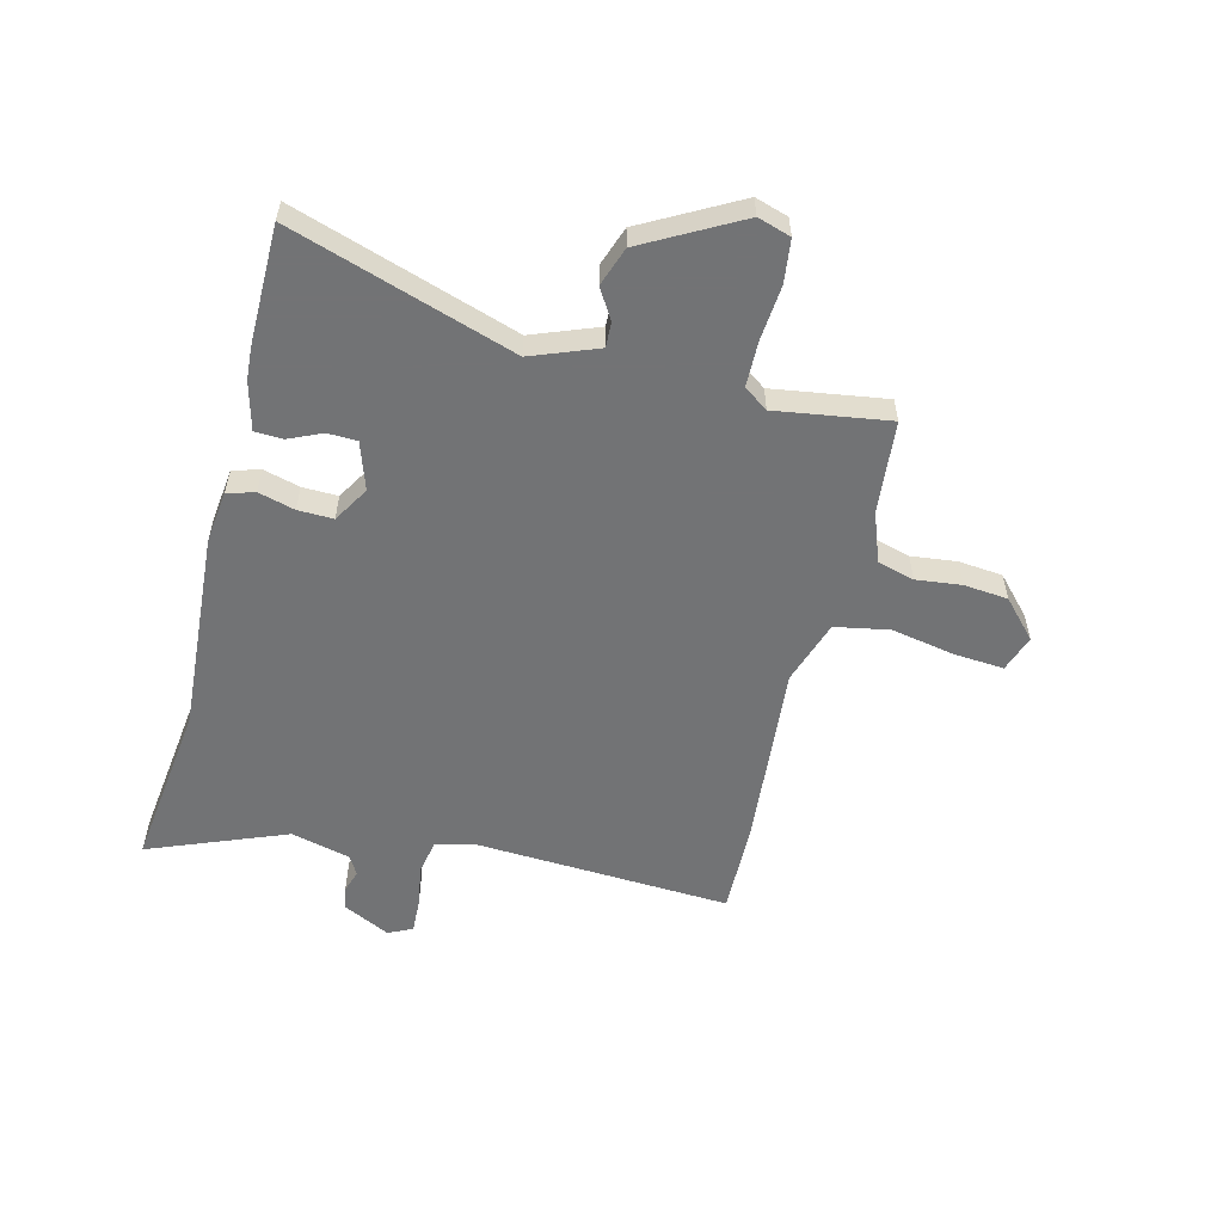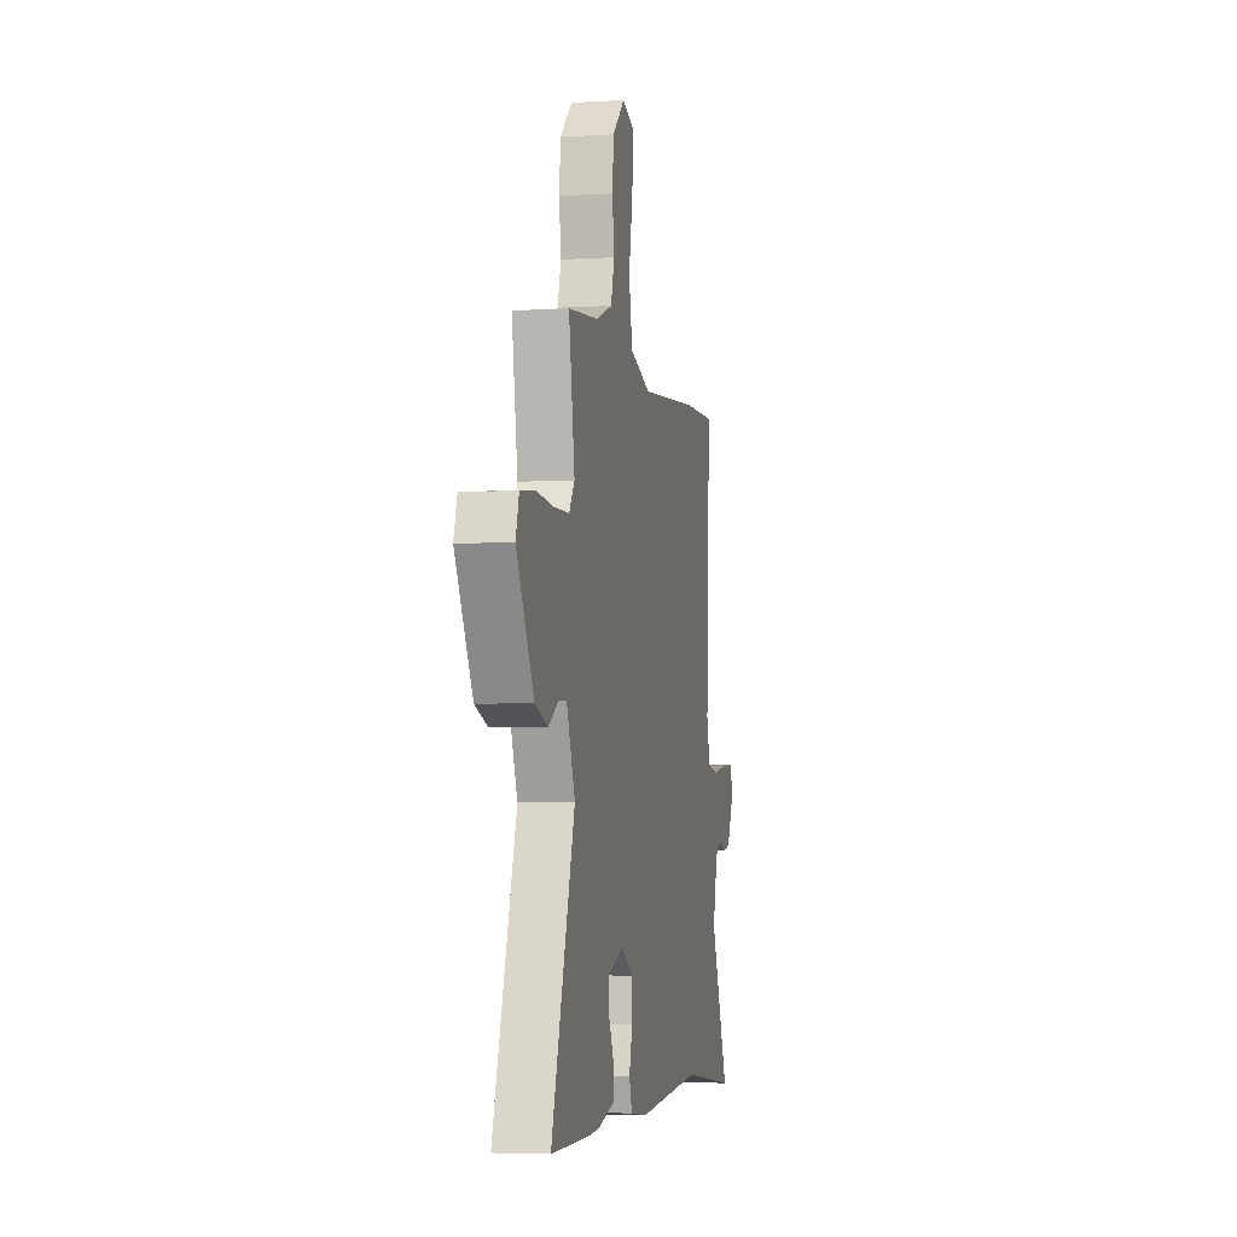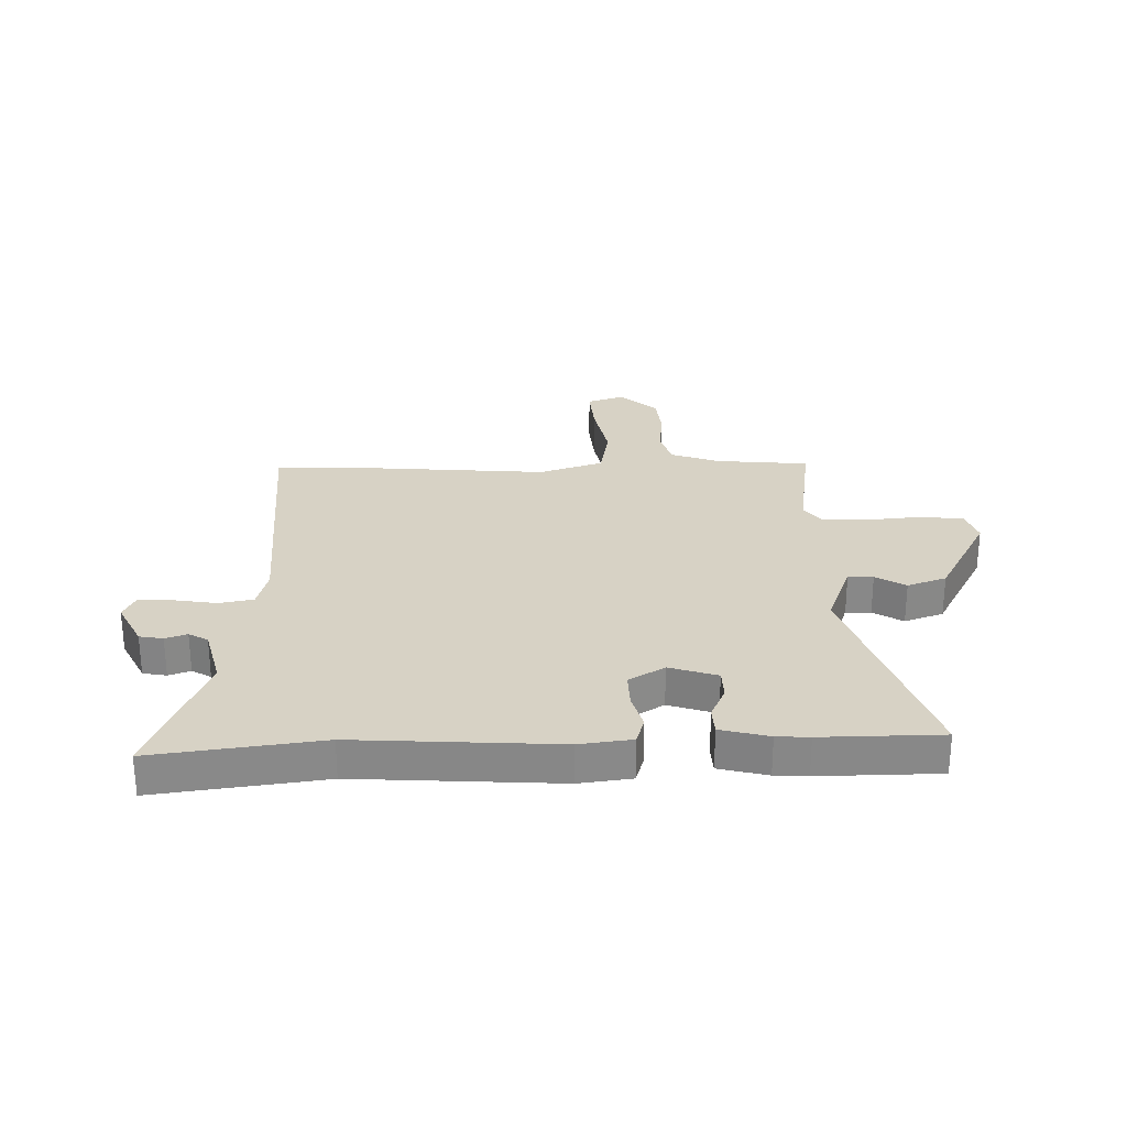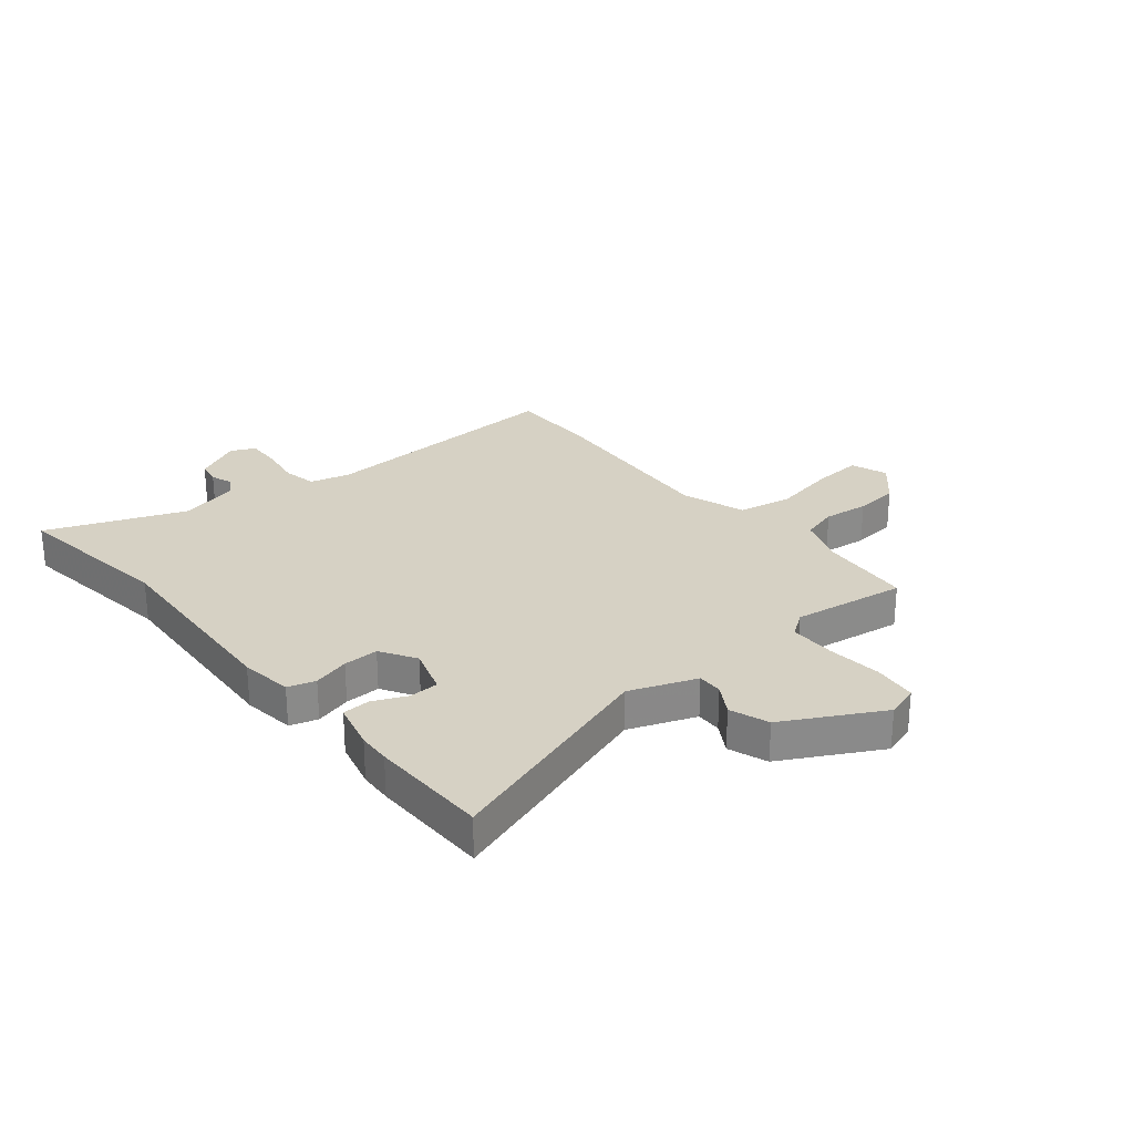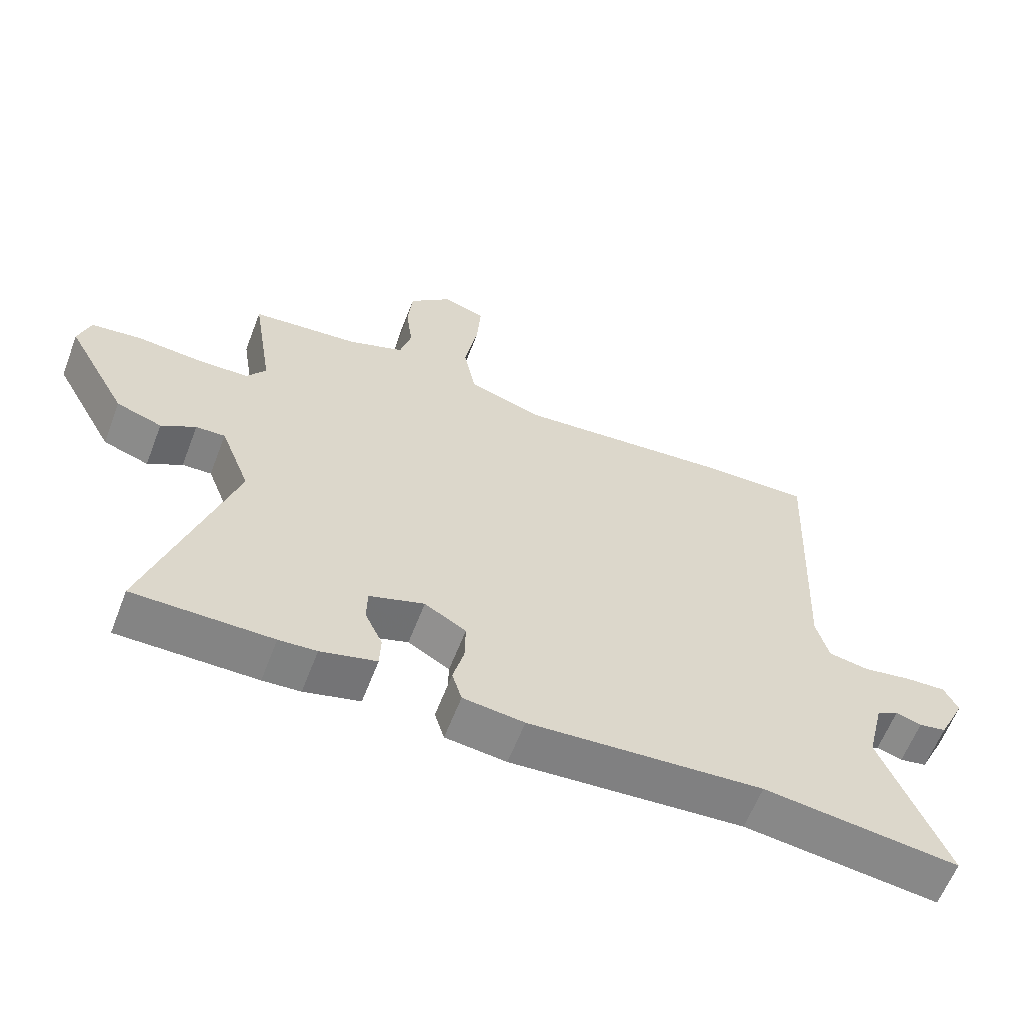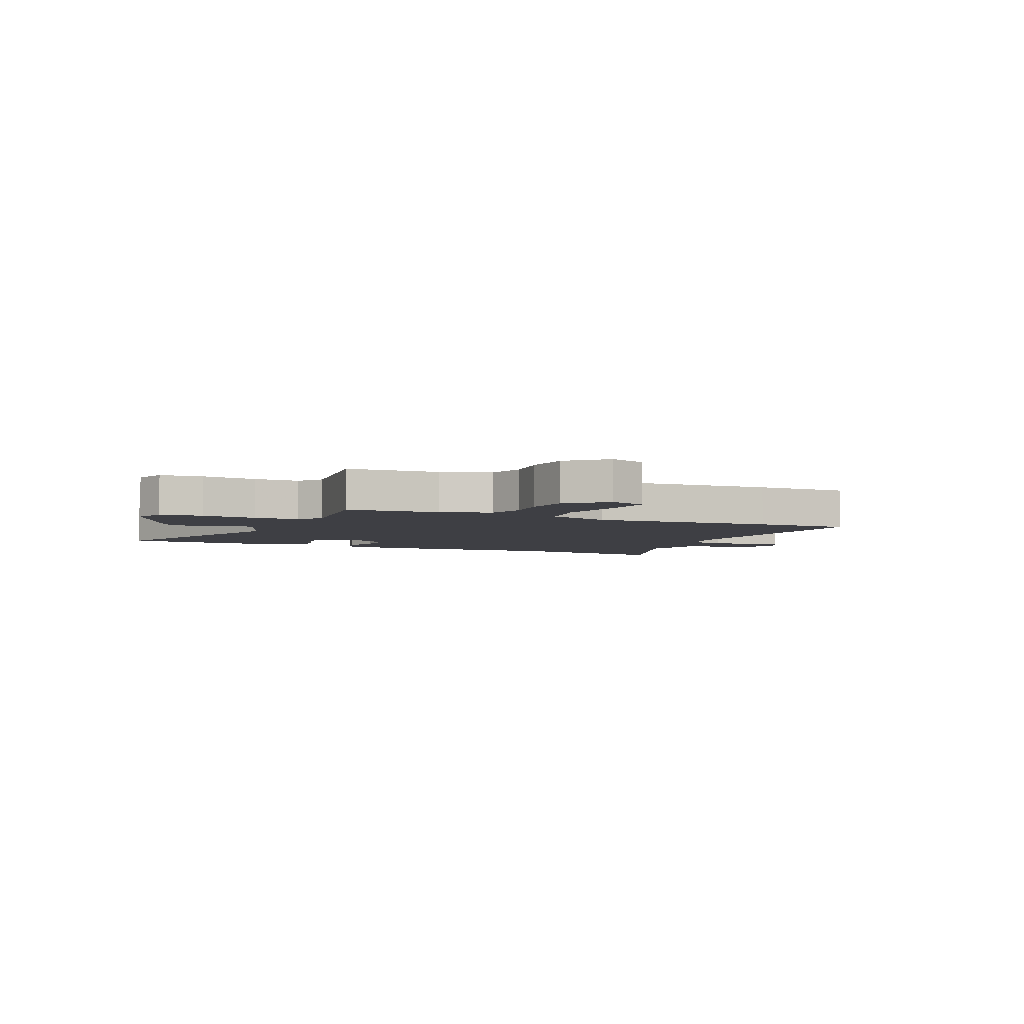
<metadata>
{"format":"obj","ext":"obj","renderer":"f3d","projection":"perspective","resolution":1024,"background":"white","views":[{"elev":-55.9,"azim":-104.5,"up":"+Y"},{"elev":-4.5,"azim":-78.7,"up":"+Z"},{"elev":27.3,"azim":178.0,"up":"+Y"},{"elev":26.8,"azim":-130.2,"up":"+Y"},{"elev":-61.4,"azim":-21.0,"up":"+Z"},{"elev":-4.4,"azim":-25.8,"up":"+Y"}]}
</metadata>
<code>
v 0.342 0.07 0.495
v 0.514 0.07 0.5
v 0.493 0.07 0.043
v 0.512 0.07 -0.029
v 0.573 0.07 -0.04
v 0.649 0.07 -0.027
v 0.711 0.07 -0.024
v 0.732 0.07 -0.067
v 0.691 0.07 -0.151
v 0.649 0.07 -0.159
v 0.61 0.07 -0.146
v 0.576 0.07 -0.166
v 0.55 0.07 -0.273
v 0.649 0.07 -0.518
v 0.35 0.07 -0.482
v -0.01 0.07 -0.508
v -0.104 0.07 -0.497
v -0.119 0.07 -0.448
v -0.102 0.07 -0.383
v -0.101 0.07 -0.32
v -0.165 0.07 -0.282
v -0.25 0.07 -0.311
v -0.251 0.07 -0.364
v -0.224 0.07 -0.423
v -0.226 0.07 -0.473
v -0.312 0.07 -0.496
v -0.37 0.07 -0.5
v -0.583 0.07 -0.5
v -0.456 0.07 -0.1
v -0.502 0.07 0.018
v -0.547 0.07 0.016
v -0.6 0.07 -0.017
v -0.67 0.07 0.007
v -0.765 0.07 0.178
v -0.747 0.07 0.237
v -0.67 0.07 0.247
v -0.572 0.07 0.239
v -0.49 0.07 0.241
v -0.46 0.07 0.284
v -0.492 0.07 0.486
v -0.326 0.07 0.503
v -0.239 0.07 0.536
v -0.221 0.07 0.602
v -0.231 0.07 0.683
v -0.224 0.07 0.762
v -0.158 0.07 0.824
v -0.092 0.07 0.802
v -0.098 0.07 0.713
v -0.119 0.07 0.599
v -0.1 0.07 0.502
v 0.015 0.07 0.465
v 0.342 0 0.495
v 0.514 0 0.5
v 0.493 0 0.043
v 0.512 0 -0.029
v 0.573 0 -0.04
v 0.649 0 -0.027
v 0.711 0 -0.024
v 0.732 0 -0.067
v 0.691 0 -0.151
v 0.649 0 -0.159
v 0.61 0 -0.146
v 0.576 0 -0.166
v 0.55 0 -0.273
v 0.649 0 -0.518
v 0.35 0 -0.482
v -0.01 0 -0.508
v -0.104 0 -0.497
v -0.119 0 -0.448
v -0.102 0 -0.383
v -0.101 0 -0.32
v -0.165 0 -0.282
v -0.25 0 -0.311
v -0.251 0 -0.364
v -0.224 0 -0.423
v -0.226 0 -0.473
v -0.312 0 -0.496
v -0.37 0 -0.5
v -0.583 0 -0.5
v -0.456 0 -0.1
v -0.502 0 0.018
v -0.547 0 0.016
v -0.6 0 -0.017
v -0.67 0 0.007
v -0.765 0 0.178
v -0.747 0 0.237
v -0.67 0 0.247
v -0.572 0 0.239
v -0.49 0 0.241
v -0.46 0 0.284
v -0.492 0 0.486
v -0.326 0 0.503
v -0.239 0 0.536
v -0.221 0 0.602
v -0.231 0 0.683
v -0.224 0 0.762
v -0.158 0 0.824
v -0.092 0 0.802
v -0.098 0 0.713
v -0.119 0 0.599
v -0.1 0 0.502
v 0.015 0 0.465
f 47 48 49
f 46 47 49
f 45 46 49
f 44 45 49
f 43 44 49
f 42 43 49 50
f 41 42 50 51
f 39 40 41 51
f 35 36 37
f 34 35 37
f 33 34 37
f 32 33 37
f 31 32 37
f 30 31 37 38
f 1 2 3
f 51 1 3
f 39 51 3
f 38 39 3
f 30 38 3
f 29 30 3
f 27 28 29
f 26 27 29
f 25 26 29
f 24 25 29
f 23 24 29
f 17 18 19
f 16 17 19
f 15 16 19
f 15 19 20
f 14 15 20
f 13 14 20
f 12 13 20 21
f 9 10 11
f 8 9 11
f 7 8 11
f 6 7 11
f 5 6 11
f 11 12 21
f 5 11 21
f 4 5 21
f 4 21 22
f 3 4 22
f 29 3 22
f 22 23 29
f 100 99 98
f 100 98 97
f 100 97 96
f 100 96 95
f 100 95 94
f 101 100 94 93
f 102 101 93 92
f 102 92 91 90
f 88 87 86
f 88 86 85
f 88 85 84
f 88 84 83
f 88 83 82
f 89 88 82 81
f 54 53 52
f 54 52 102
f 54 102 90
f 54 90 89
f 54 89 81
f 54 81 80
f 80 79 78
f 80 78 77
f 80 77 76
f 80 76 75
f 80 75 74
f 70 69 68
f 70 68 67
f 70 67 66
f 71 70 66
f 71 66 65
f 71 65 64
f 72 71 64 63
f 62 61 60
f 62 60 59
f 62 59 58
f 62 58 57
f 62 57 56
f 72 63 62
f 72 62 56
f 72 56 55
f 73 72 55
f 73 55 54
f 73 54 80
f 80 74 73
f 1 52 53 2
f 2 53 54 3
f 3 54 55 4
f 4 55 56 5
f 5 56 57 6
f 6 57 58 7
f 7 58 59 8
f 8 59 60 9
f 9 60 61 10
f 10 61 62 11
f 11 62 63 12
f 12 63 64 13
f 13 64 65 14
f 14 65 66 15
f 15 66 67 16
f 16 67 68 17
f 17 68 69 18
f 18 69 70 19
f 19 70 71 20
f 20 71 72 21
f 21 72 73 22
f 22 73 74 23
f 23 74 75 24
f 24 75 76 25
f 25 76 77 26
f 26 77 78 27
f 27 78 79 28
f 28 79 80 29
f 29 80 81 30
f 30 81 82 31
f 31 82 83 32
f 32 83 84 33
f 33 84 85 34
f 34 85 86 35
f 35 86 87 36
f 36 87 88 37
f 37 88 89 38
f 38 89 90 39
f 39 90 91 40
f 40 91 92 41
f 41 92 93 42
f 42 93 94 43
f 43 94 95 44
f 44 95 96 45
f 45 96 97 46
f 46 97 98 47
f 47 98 99 48
f 48 99 100 49
f 49 100 101 50
f 50 101 102 51
f 51 102 52 1

</code>
